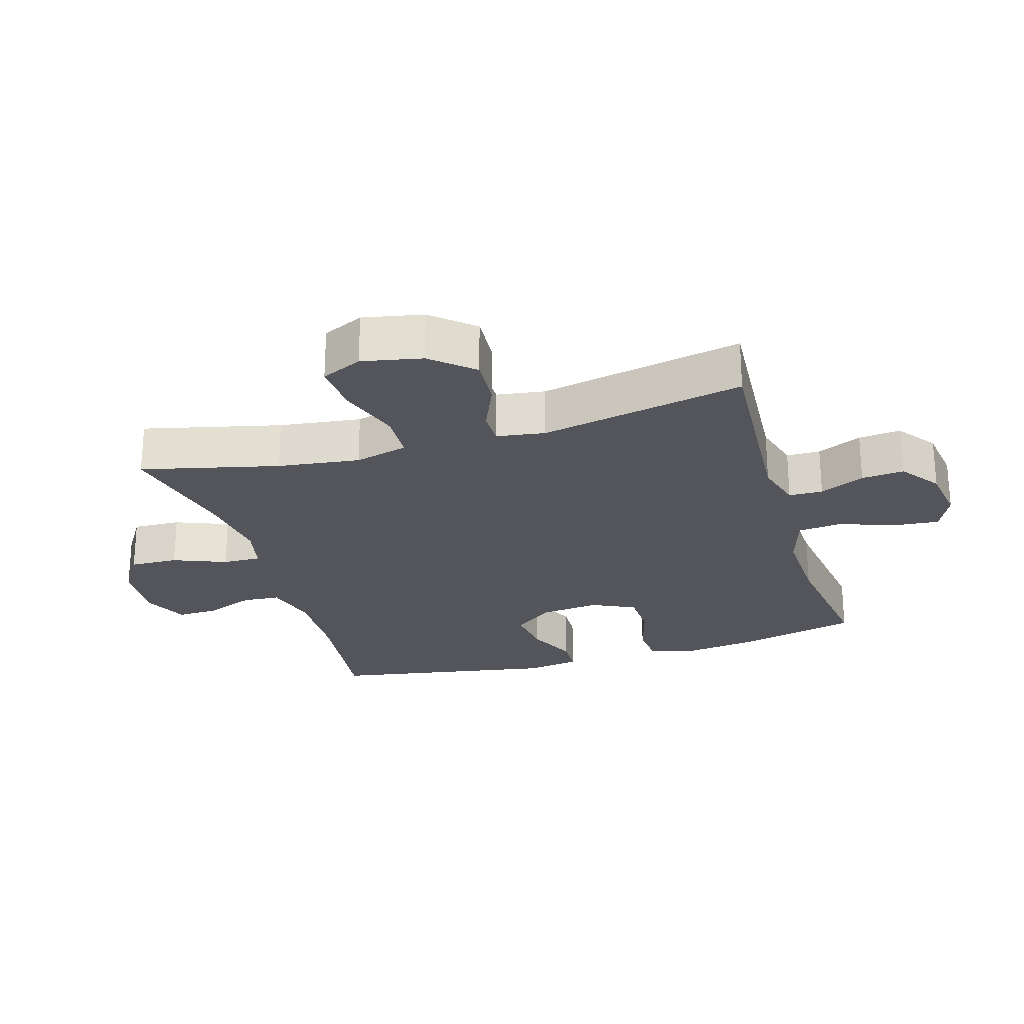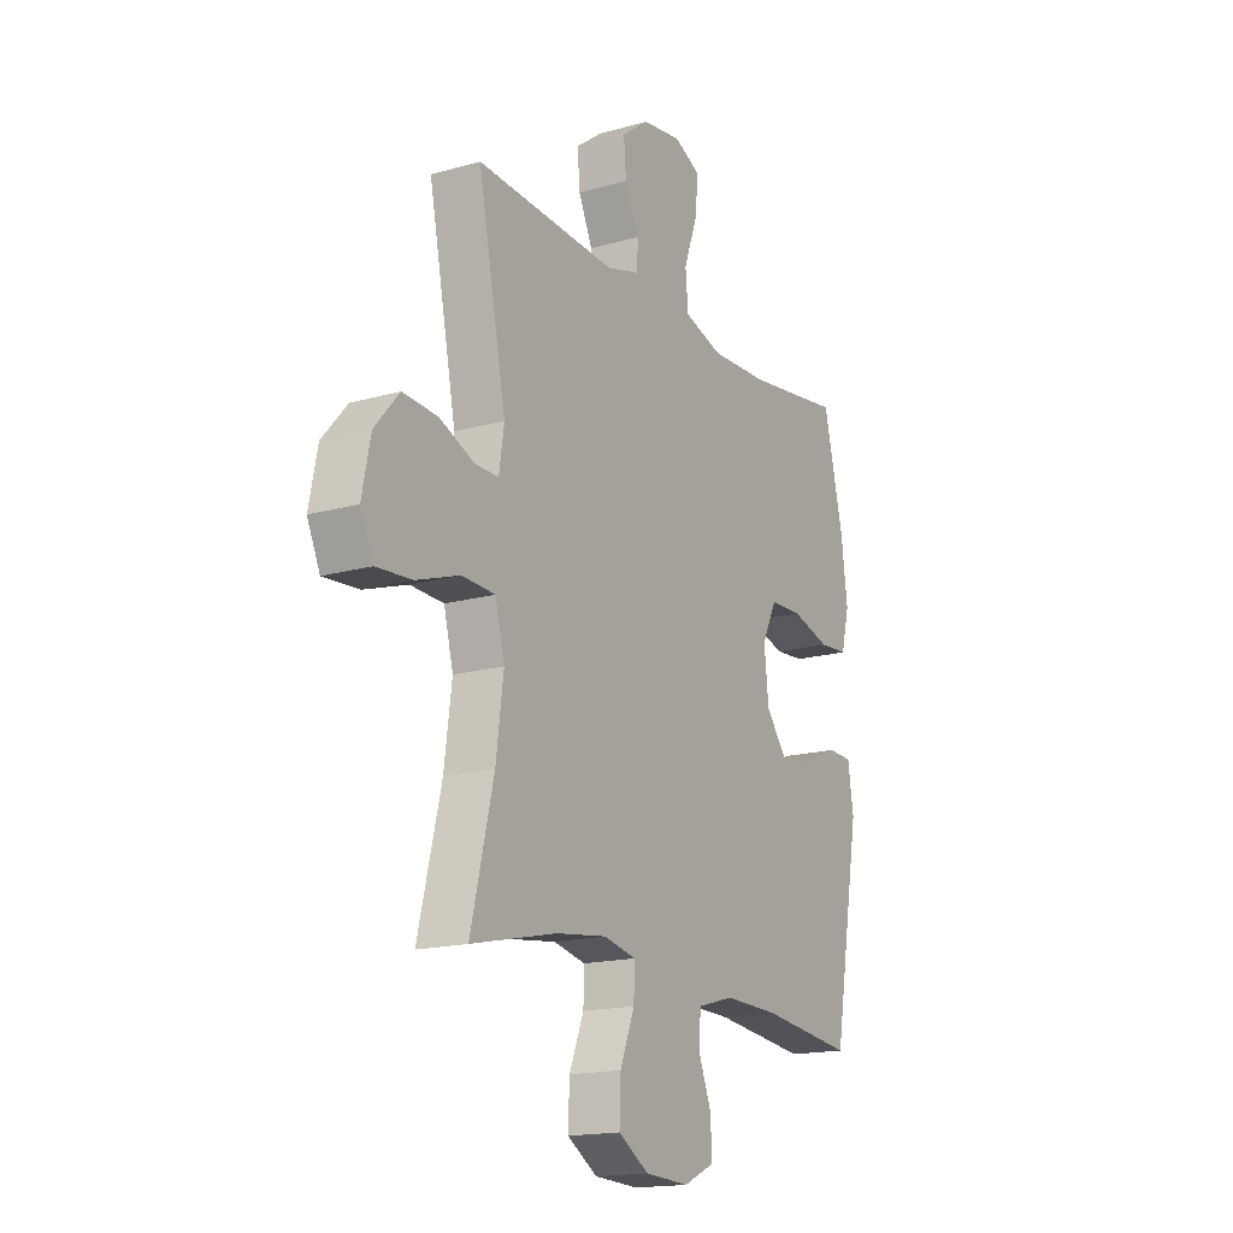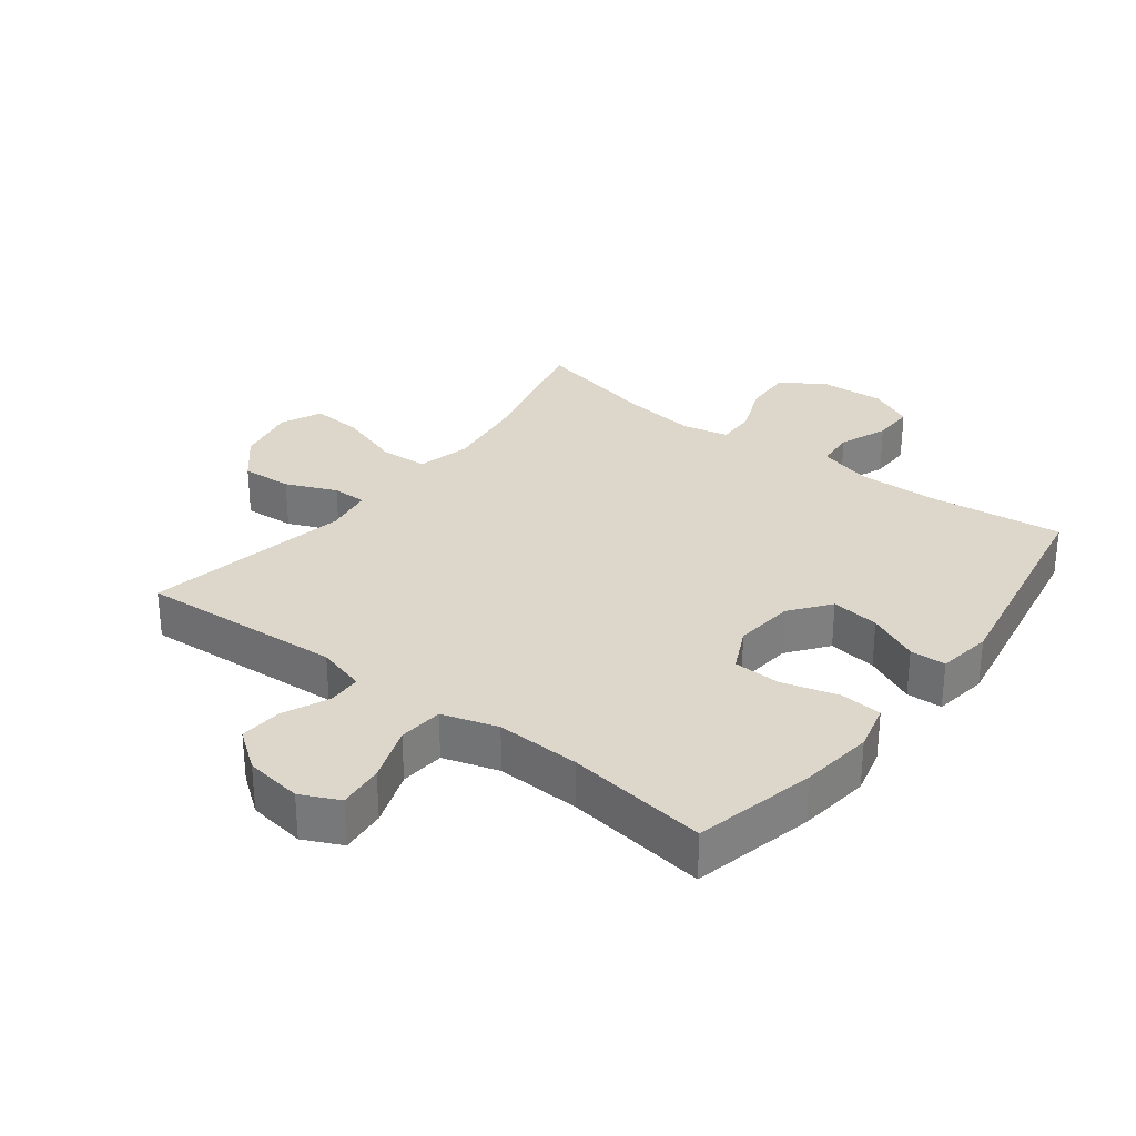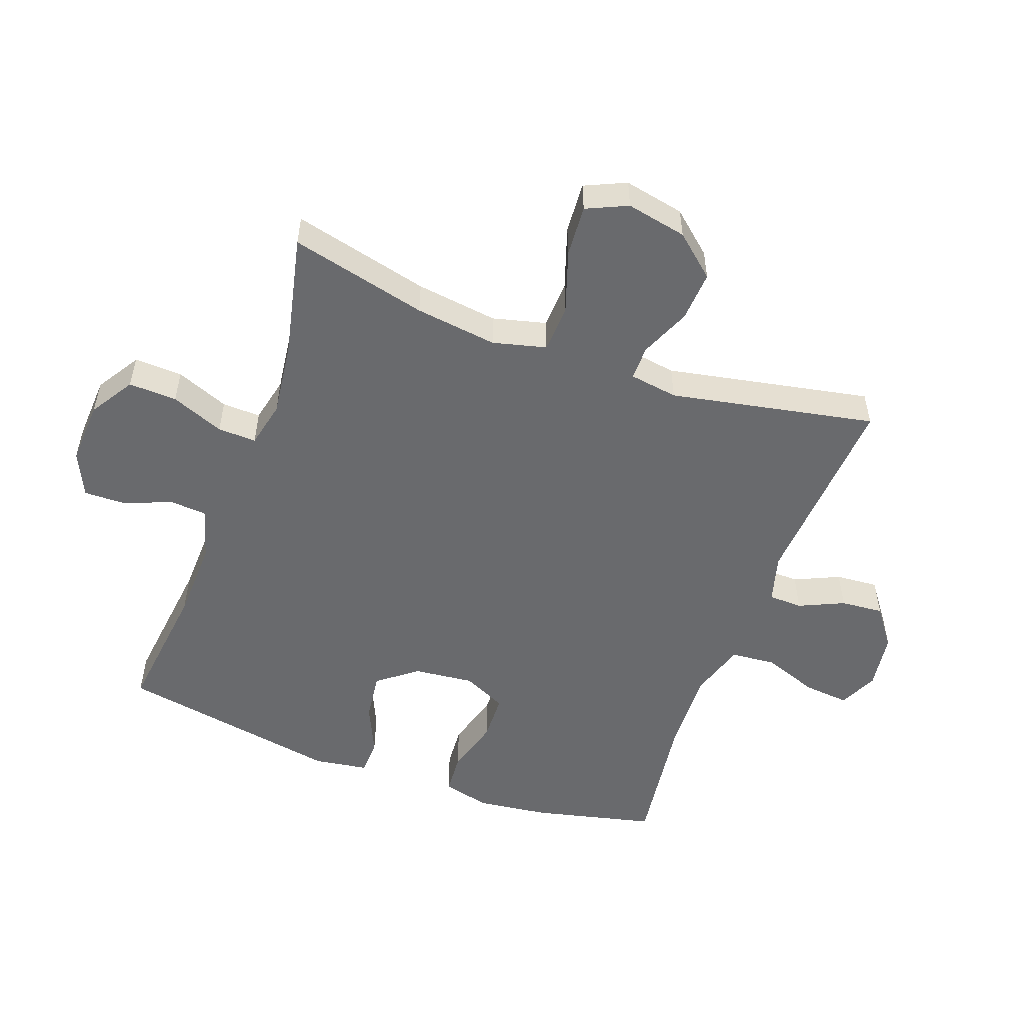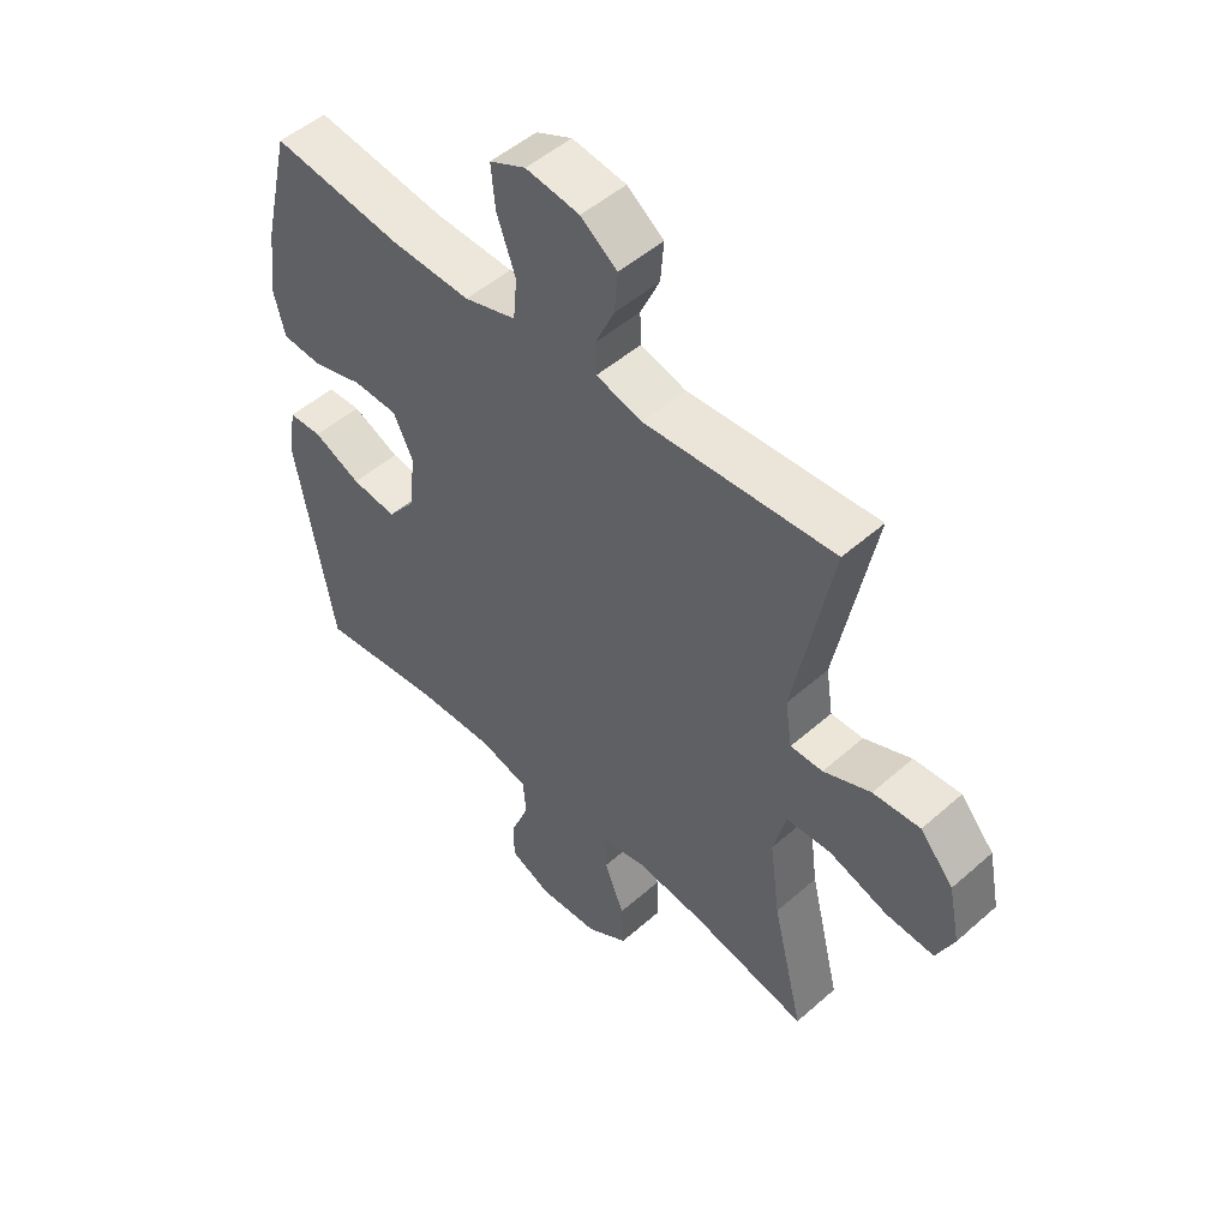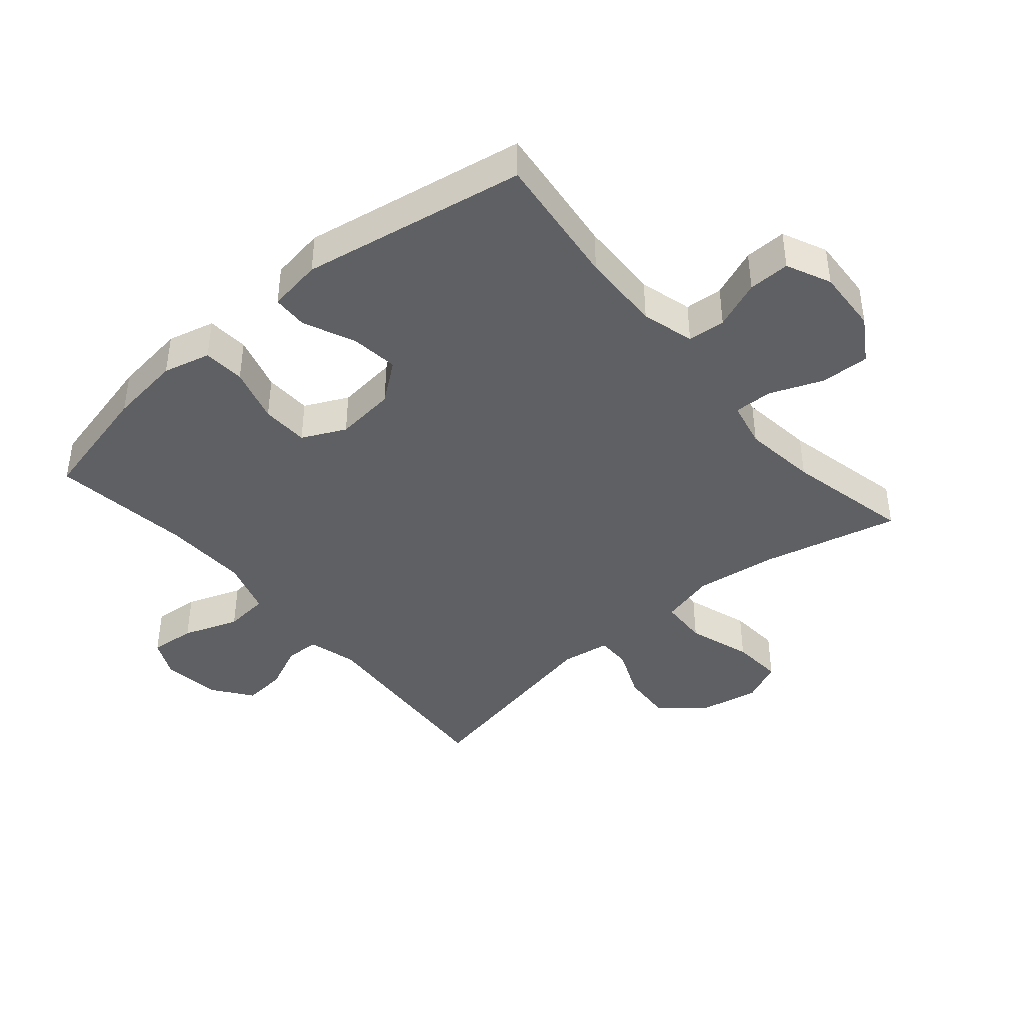
<metadata>
{"format":"obj","ext":"obj","renderer":"f3d","projection":"perspective","resolution":1024,"background":"white","views":[{"elev":-24.9,"azim":-73.3,"up":"+Y"},{"elev":-16.8,"azim":-60.1,"up":"+Z"},{"elev":30.5,"azim":37.4,"up":"+Y"},{"elev":-53.0,"azim":-110.1,"up":"+Y"},{"elev":50.2,"azim":-134.0,"up":"+Z"},{"elev":-42.2,"azim":130.4,"up":"+Y"}]}
</metadata>
<code>
o path1086
v -0.2859 0.0375 -0.4593
v -0.1675 0.0375 -0.4443
v -0.09296 0.0375 -0.461
v -0.09475 0.0375 -0.5231
v -0.1287 0.0375 -0.6086
v -0.1315 0.0375 -0.6864
v -0.06087 0.0375 -0.7308
v 0.04152 0.0375 -0.7366
v 0.1129 0.0375 -0.7037
v 0.1116 0.0375 -0.6367
v 0.081 0.0375 -0.559
v 0.08561 0.0375 -0.4982
v 0.1701 0.0375 -0.4747
v 0.2995 0.0375 -0.4784
v 0.5159 0.0375 -0.5038
v 0.5797 0.0375 -0.1427
v 0.5665 0.0375 -0.05582
v 0.509 0.0375 -0.05381
v 0.4273 0.0375 -0.09088
v 0.3498 0.0375 -0.1005
v 0.3012 0.0375 -0.03734
v 0.291 0.0375 0.0594
v 0.3245 0.0375 0.1293
v 0.4006 0.0375 0.132
v 0.4902 0.0375 0.1062
v 0.5575 0.0375 0.111
v 0.5767 0.0375 0.1872
v 0.5619 0.0375 0.3036
v 0.5159 0.0375 0.4981
v 0.2905 0.0375 0.4676
v 0.1552 0.0375 0.4629
v 0.06603 0.0375 0.4904
v 0.05948 0.0375 0.5618
v 0.09162 0.0375 0.6515
v 0.09843 0.0375 0.7248
v 0.03643 0.0375 0.754
v -0.05563 0.0375 0.7409
v -0.1184 0.0375 0.6944
v -0.1127 0.0375 0.6255
v -0.07981 0.0375 0.5532
v -0.08124 0.0375 0.4985
v -0.1595 0.0375 0.4766
v -0.4858 0.0375 0.4981
v -0.421 0.0375 0.1683
v -0.4328 0.0375 0.09016
v -0.4882 0.0375 0.09046
v -0.5693 0.0375 0.1251
v -0.6504 0.0375 0.1304
v -0.7079 0.0375 0.06378
v -0.7276 0.0375 -0.03367
v -0.6976 0.0375 -0.0999
v -0.6151 0.0375 -0.09408
v -0.5138 0.0375 -0.0603
v -0.4367 0.0375 -0.06386
v -0.4149 0.0375 -0.1498
v -0.4322 0.0375 -0.2822
v -0.4858 0.0375 -0.5038
v -0.2859 -0.0375 -0.4593
v -0.1675 -0.0375 -0.4443
v -0.09296 -0.0375 -0.461
v -0.09475 -0.0375 -0.5231
v -0.1287 -0.0375 -0.6086
v -0.1315 -0.0375 -0.6864
v -0.06087 -0.0375 -0.7308
v 0.04152 -0.0375 -0.7366
v 0.1129 -0.0375 -0.7037
v 0.1116 -0.0375 -0.6367
v 0.081 -0.0375 -0.559
v 0.08561 -0.0375 -0.4982
v 0.1701 -0.0375 -0.4747
v 0.2995 -0.0375 -0.4784
v 0.5159 -0.0375 -0.5038
v 0.5797 -0.0375 -0.1427
v 0.5665 -0.0375 -0.05582
v 0.509 -0.0375 -0.05381
v 0.4273 -0.0375 -0.09088
v 0.3498 -0.0375 -0.1005
v 0.3012 -0.0375 -0.03734
v 0.291 -0.0375 0.0594
v 0.3245 -0.0375 0.1293
v 0.4006 -0.0375 0.132
v 0.4902 -0.0375 0.1062
v 0.5575 -0.0375 0.111
v 0.5767 -0.0375 0.1872
v 0.5619 -0.0375 0.3036
v 0.5159 -0.0375 0.4981
v 0.2905 -0.0375 0.4676
v 0.1552 -0.0375 0.4629
v 0.06603 -0.0375 0.4904
v 0.05948 -0.0375 0.5618
v 0.09162 -0.0375 0.6515
v 0.09843 -0.0375 0.7248
v 0.03643 -0.0375 0.754
v -0.05563 -0.0375 0.7409
v -0.1184 -0.0375 0.6944
v -0.1127 -0.0375 0.6255
v -0.07981 -0.0375 0.5532
v -0.08124 -0.0375 0.4985
v -0.1595 -0.0375 0.4766
v -0.4858 -0.0375 0.4981
v -0.421 -0.0375 0.1683
v -0.4328 -0.0375 0.09016
v -0.4882 -0.0375 0.09046
v -0.5693 -0.0375 0.1251
v -0.6504 -0.0375 0.1304
v -0.7079 -0.0375 0.06378
v -0.7276 -0.0375 -0.03367
v -0.6976 -0.0375 -0.0999
v -0.6151 -0.0375 -0.09408
v -0.5138 -0.0375 -0.0603
v -0.4367 -0.0375 -0.06386
v -0.4149 -0.0375 -0.1498
v -0.4322 -0.0375 -0.2822
v -0.4858 -0.0375 -0.5038
v -0.7079 0.0375 0.06378
v -0.7276 0.0375 -0.03367
v -0.6976 0.0375 -0.0999
v -0.6976 0.0375 -0.0999
v -0.6504 0.0375 0.1304
v -0.6151 0.0375 -0.09408
v -0.5693 0.0375 0.1251
v -0.5138 0.0375 -0.0603
v -0.4882 0.0375 0.09046
v -0.4367 0.0375 -0.06386
v -0.4367 0.0375 -0.06386
v -0.4328 0.0375 0.09016
v -0.4328 0.0375 0.09016
v -0.4322 0.0375 -0.2822
v -0.4858 0.0375 -0.5038
v -0.4858 0.0375 -0.5038
v -0.4858 0.0375 0.4981
v -0.4858 0.0375 0.4981
v -0.421 0.0375 0.1683
v -0.4149 0.0375 -0.1498
v -0.2859 0.0375 -0.4593
v -0.1675 0.0375 -0.4443
v -0.1595 0.0375 0.4766
v -0.09296 0.0375 -0.461
v -0.09296 0.0375 -0.461
v -0.08124 0.0375 0.4985
v -0.08124 0.0375 0.4985
v -0.1287 0.0375 -0.6086
v -0.1315 0.0375 -0.6864
v -0.06087 0.0375 -0.7308
v -0.09475 0.0375 -0.5231
v -0.05563 0.0375 0.7409
v -0.1184 0.0375 0.6944
v -0.1127 0.0375 0.6255
v -0.07981 0.0375 0.5532
v 0.04152 0.0375 -0.7366
v 0.03643 0.0375 0.754
v 0.09843 0.0375 0.7248
v 0.09843 0.0375 0.7248
v 0.1129 0.0375 -0.7037
v 0.1129 0.0375 -0.7037
v 0.09162 0.0375 0.6515
v 0.05948 0.0375 0.5618
v 0.06603 0.0375 0.4904
v 0.06603 0.0375 0.4904
v 0.1552 0.0375 0.4629
v 0.081 0.0375 -0.559
v 0.08561 0.0375 -0.4982
v 0.08561 0.0375 -0.4982
v 0.1116 0.0375 -0.6367
v 0.1701 0.0375 -0.4747
v 0.2905 0.0375 0.4676
v 0.2995 0.0375 -0.4784
v 0.291 0.0375 0.0594
v 0.3245 0.0375 0.1293
v 0.3245 0.0375 0.1293
v 0.3012 0.0375 -0.03734
v 0.3498 0.0375 -0.1005
v 0.4006 0.0375 0.132
v 0.4273 0.0375 -0.09088
v 0.4902 0.0375 0.1062
v 0.5159 0.0375 0.4981
v 0.5159 0.0375 0.4981
v 0.509 0.0375 -0.05381
v 0.5575 0.0375 0.111
v 0.5575 0.0375 0.111
v 0.5159 0.0375 -0.5038
v 0.5159 0.0375 -0.5038
v 0.5665 0.0375 -0.05582
v 0.5665 0.0375 -0.05582
v 0.5619 0.0375 0.3036
v 0.5767 0.0375 0.1872
v 0.5797 0.0375 -0.1427
v -0.7079 -0.0375 0.06378
v -0.7276 -0.0375 -0.03367
v -0.6976 -0.0375 -0.0999
v -0.6976 -0.0375 -0.0999
v -0.6504 -0.0375 0.1304
v -0.6151 -0.0375 -0.09408
v -0.5693 -0.0375 0.1251
v -0.5138 -0.0375 -0.0603
v -0.4882 -0.0375 0.09046
v -0.4367 -0.0375 -0.06386
v -0.4367 -0.0375 -0.06386
v -0.4328 -0.0375 0.09016
v -0.4328 -0.0375 0.09016
v -0.4322 -0.0375 -0.2822
v -0.4858 -0.0375 -0.5038
v -0.4858 -0.0375 -0.5038
v -0.4858 -0.0375 0.4981
v -0.4858 -0.0375 0.4981
v -0.421 -0.0375 0.1683
v -0.4149 -0.0375 -0.1498
v -0.2859 -0.0375 -0.4593
v -0.1675 -0.0375 -0.4443
v -0.1595 -0.0375 0.4766
v -0.09296 -0.0375 -0.461
v -0.09296 -0.0375 -0.461
v -0.08124 -0.0375 0.4985
v -0.08124 -0.0375 0.4985
v -0.1287 -0.0375 -0.6086
v -0.1315 -0.0375 -0.6864
v -0.06087 -0.0375 -0.7308
v -0.09475 -0.0375 -0.5231
v -0.05563 -0.0375 0.7409
v -0.1184 -0.0375 0.6944
v -0.1127 -0.0375 0.6255
v -0.07981 -0.0375 0.5532
v 0.04152 -0.0375 -0.7366
v 0.03643 -0.0375 0.754
v 0.09843 -0.0375 0.7248
v 0.09843 -0.0375 0.7248
v 0.1129 -0.0375 -0.7037
v 0.1129 -0.0375 -0.7037
v 0.09162 -0.0375 0.6515
v 0.05948 -0.0375 0.5618
v 0.06603 -0.0375 0.4904
v 0.06603 -0.0375 0.4904
v 0.1552 -0.0375 0.4629
v 0.081 -0.0375 -0.559
v 0.08561 -0.0375 -0.4982
v 0.08561 -0.0375 -0.4982
v 0.1116 -0.0375 -0.6367
v 0.1701 -0.0375 -0.4747
v 0.2905 -0.0375 0.4676
v 0.2995 -0.0375 -0.4784
v 0.291 -0.0375 0.0594
v 0.3245 -0.0375 0.1293
v 0.3245 -0.0375 0.1293
v 0.3012 -0.0375 -0.03734
v 0.3498 -0.0375 -0.1005
v 0.4006 -0.0375 0.132
v 0.4273 -0.0375 -0.09088
v 0.4902 -0.0375 0.1062
v 0.5159 -0.0375 0.4981
v 0.5159 -0.0375 0.4981
v 0.509 -0.0375 -0.05381
v 0.5575 -0.0375 0.111
v 0.5575 -0.0375 0.111
v 0.5159 -0.0375 -0.5038
v 0.5159 -0.0375 -0.5038
v 0.5665 -0.0375 -0.05582
v 0.5665 -0.0375 -0.05582
v 0.5619 -0.0375 0.3036
v 0.5767 -0.0375 0.1872
v 0.5797 -0.0375 -0.1427
f 197 196 195
f 215 234 218
f 206 210 204
f 231 241 233
f 245 240 247
f 188 194 192
f 238 245 244
f 230 229 221
f 213 230 222
f 213 241 231
f 210 241 213
f 211 244 209
f 244 241 207
f 259 248 252
f 256 251 260
f 195 194 193
f 235 238 211
f 193 189 190
f 206 241 210
f 260 247 254
f 193 188 189
f 217 234 215
f 223 234 217
f 221 219 220
f 211 238 244
f 207 241 197
f 239 242 246
f 239 246 258
f 240 245 238
f 258 246 259
f 246 248 259
f 213 231 230
f 247 260 251
f 197 199 196
f 239 258 249
f 221 229 219
f 222 230 221
f 233 242 239
f 201 209 207
f 218 234 235
f 209 244 207
f 254 247 240
f 194 188 193
f 218 235 211
f 227 237 223
f 194 195 196
f 199 241 206
f 208 209 201
f 216 217 215
f 233 241 242
f 219 229 224
f 197 241 199
f 208 201 202
f 224 229 225
f 234 223 237
f 49 50 107 106
f 50 118 191 107
f 48 49 106 105
f 51 52 109 108
f 47 48 105 104
f 52 53 110 109
f 46 47 104 103
f 53 125 198 110
f 127 46 103 200
f 56 130 203 113
f 132 44 101 205
f 54 55 112 111
f 44 45 102 101
f 55 56 113 112
f 57 1 58 114
f 1 2 59 58
f 42 43 100 99
f 2 139 212 59
f 141 42 99 214
f 5 6 63 62
f 6 7 64 63
f 4 5 62 61
f 37 38 95 94
f 38 39 96 95
f 39 40 97 96
f 3 4 61 60
f 40 41 98 97
f 7 8 65 64
f 36 37 94 93
f 153 36 93 226
f 8 155 228 65
f 34 35 92 91
f 33 34 91 90
f 159 33 90 232
f 31 32 89 88
f 11 163 236 68
f 10 11 68 67
f 9 10 67 66
f 12 13 70 69
f 30 31 88 87
f 13 14 71 70
f 22 170 243 79
f 21 22 79 78
f 20 21 78 77
f 23 24 81 80
f 19 20 77 76
f 24 25 82 81
f 177 30 87 250
f 18 19 76 75
f 25 180 253 82
f 14 182 255 71
f 184 18 75 257
f 28 29 86 85
f 27 28 85 84
f 26 27 84 83
f 16 17 74 73
f 15 16 73 72
f 124 122 123
f 142 145 161
f 133 131 137
f 158 160 168
f 172 174 167
f 115 119 121
f 165 171 172
f 157 148 156
f 140 149 157
f 140 158 168
f 137 140 168
f 138 136 171
f 171 134 168
f 186 179 175
f 183 187 178
f 122 120 121
f 162 138 165
f 120 117 116
f 133 137 168
f 187 181 174
f 120 116 115
f 144 142 161
f 150 144 161
f 148 147 146
f 138 171 165
f 134 124 168
f 166 173 169
f 166 185 173
f 167 165 172
f 185 186 173
f 173 186 175
f 140 157 158
f 174 178 187
f 124 123 126
f 166 176 185
f 148 146 156
f 149 148 157
f 160 166 169
f 128 134 136
f 145 162 161
f 136 134 171
f 181 167 174
f 121 120 115
f 145 138 162
f 154 150 164
f 121 123 122
f 126 133 168
f 135 128 136
f 143 142 144
f 160 169 168
f 146 151 156
f 124 126 168
f 135 129 128
f 151 152 156
f 161 164 150

</code>
